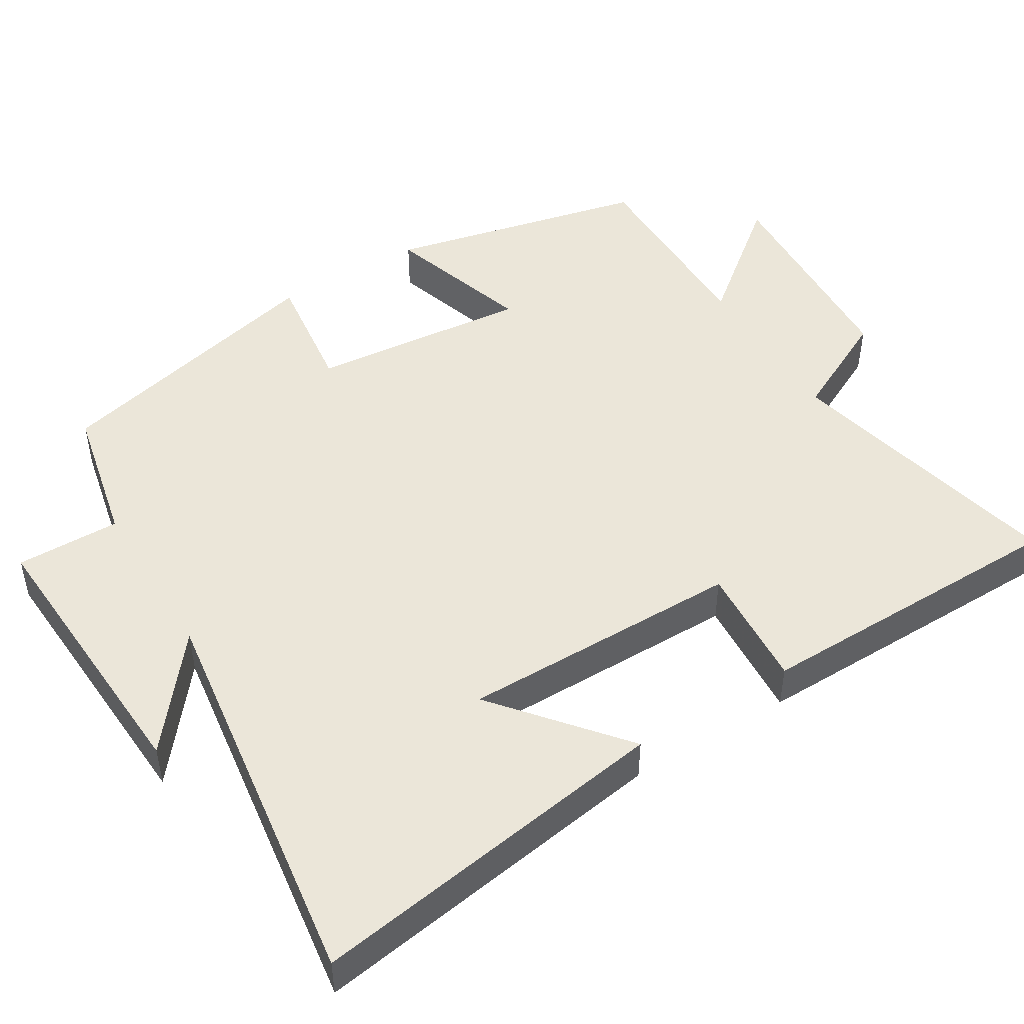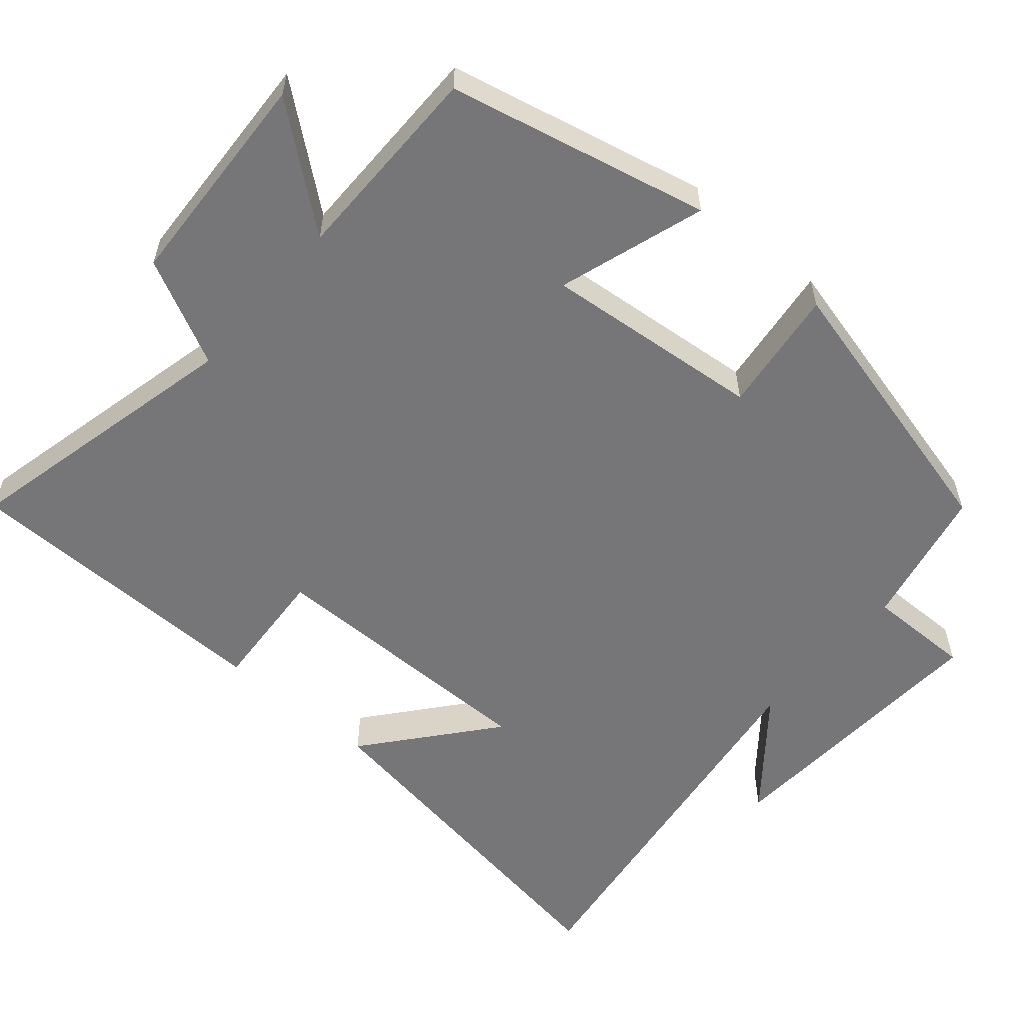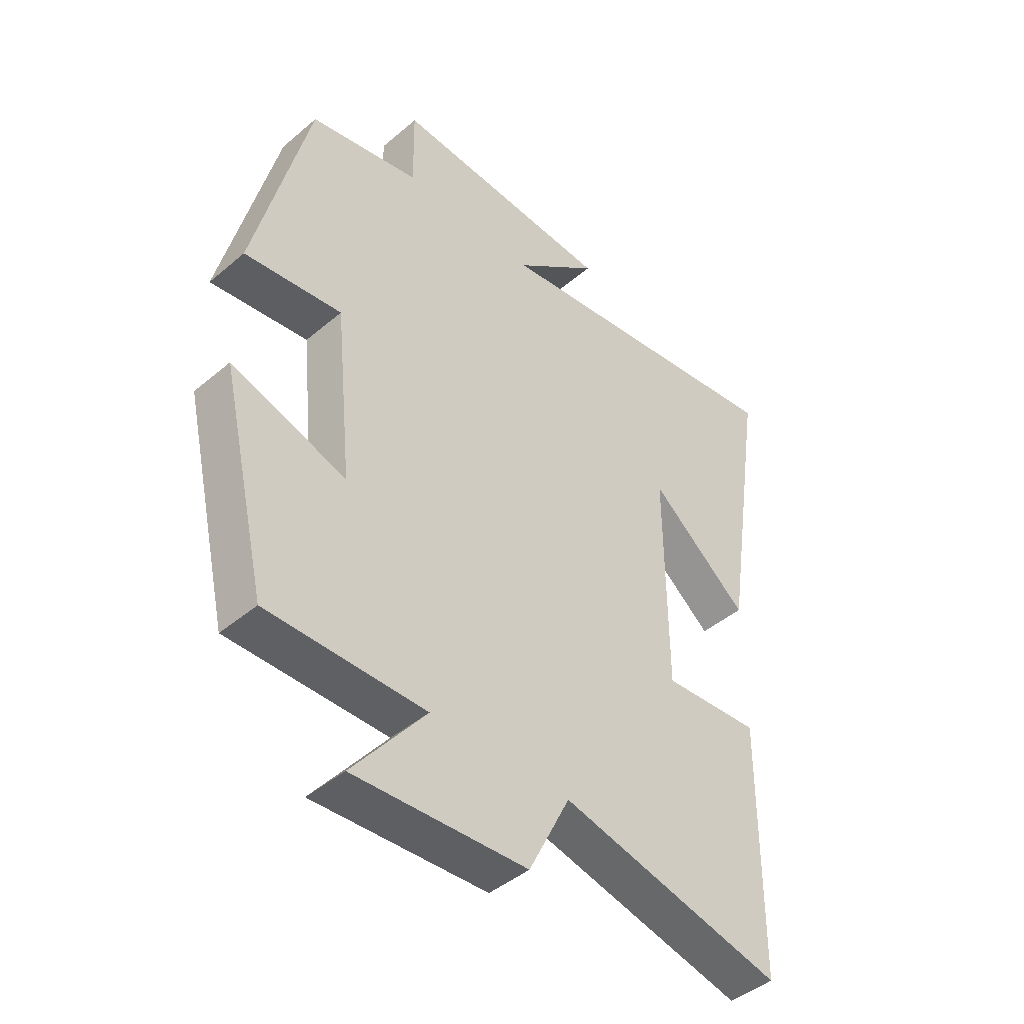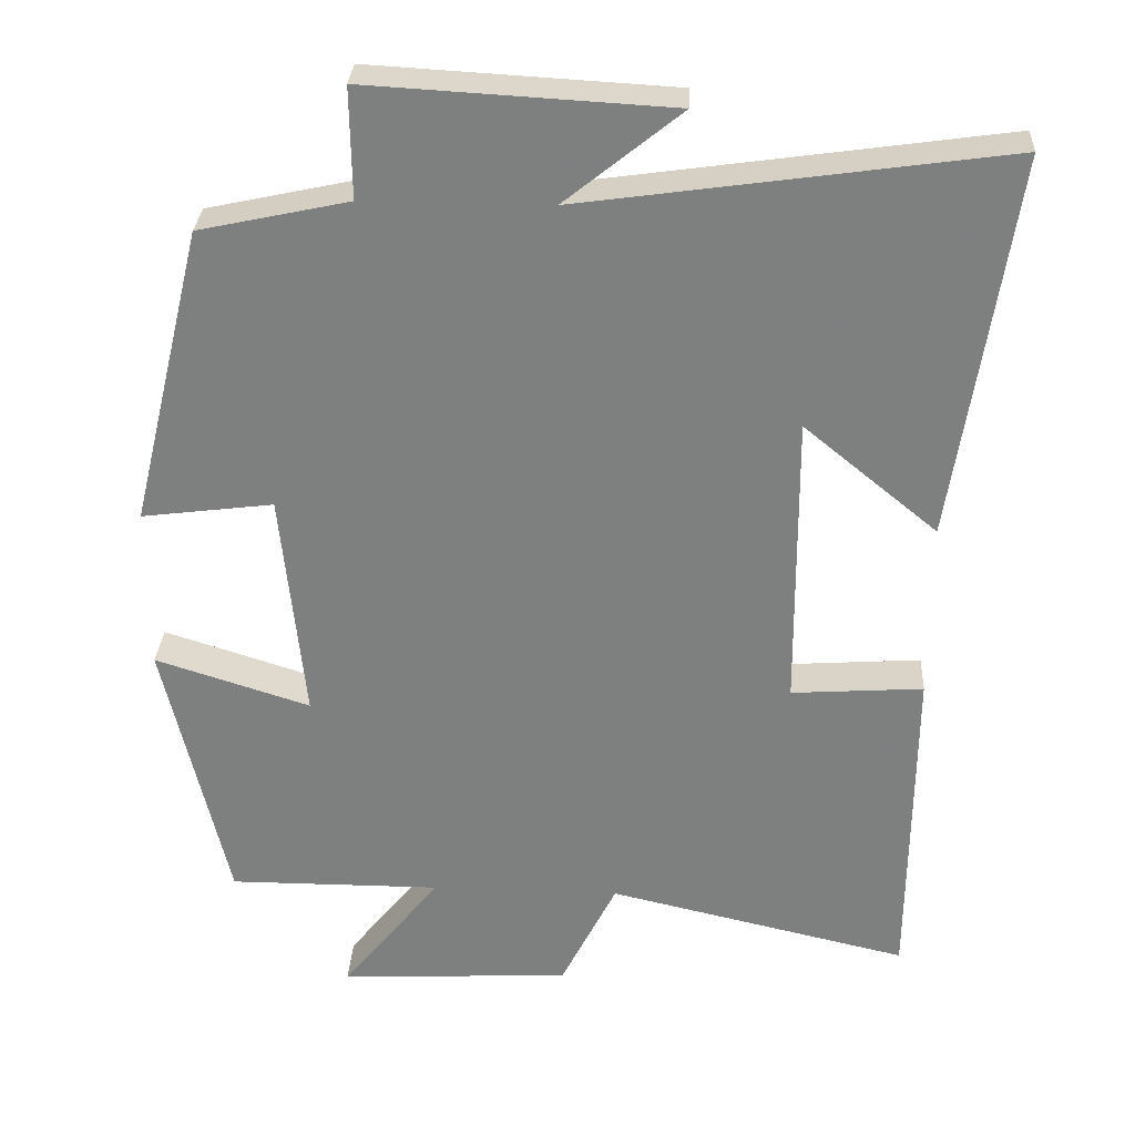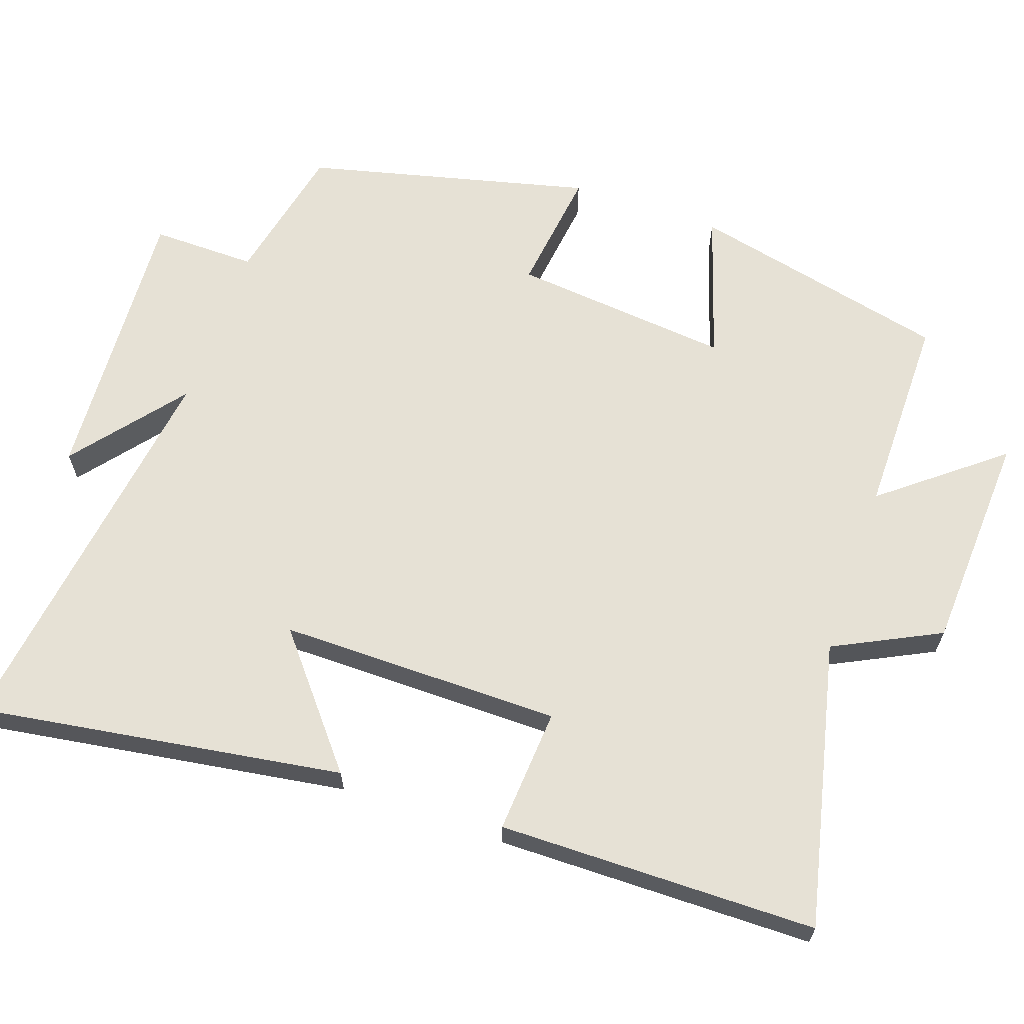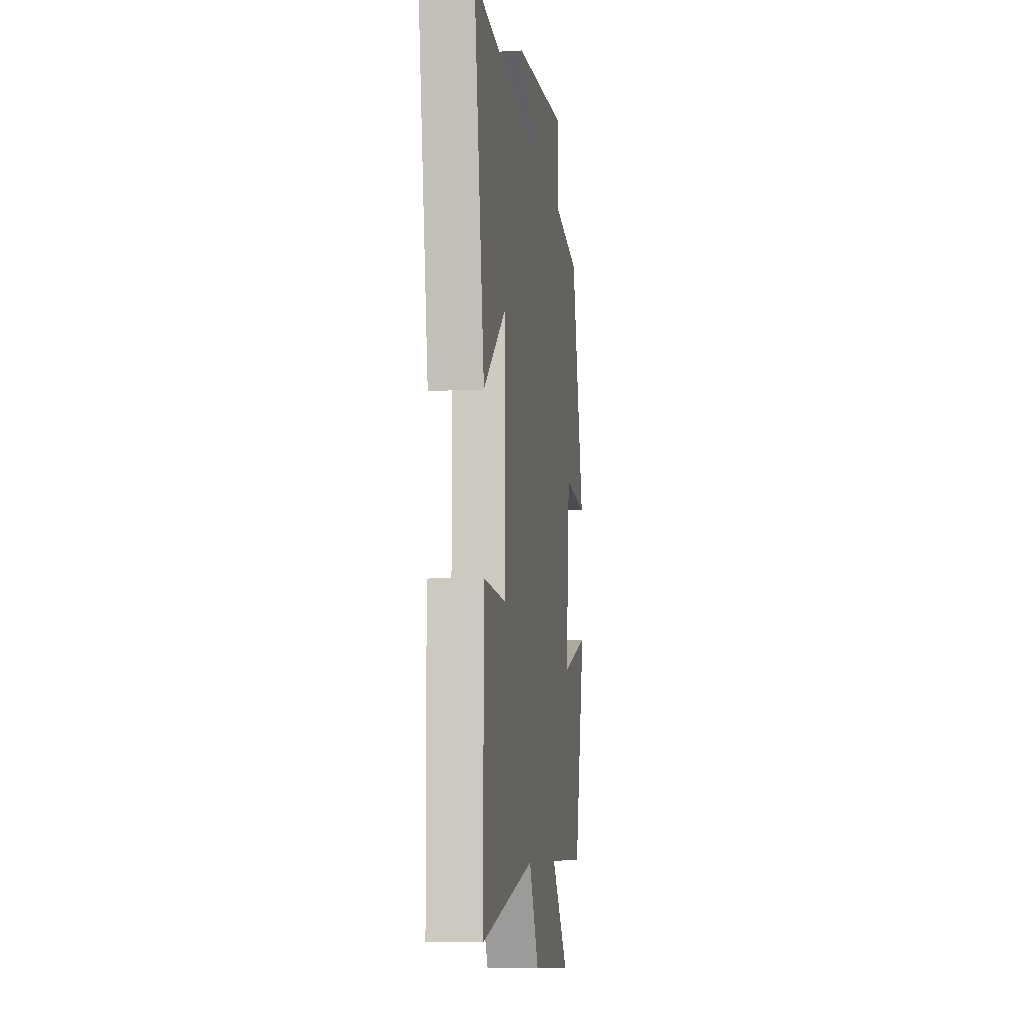
<metadata>
{"format":"obj","ext":"obj","renderer":"f3d","projection":"perspective","resolution":1024,"background":"white","views":[{"elev":48.1,"azim":58.5,"up":"+Y"},{"elev":-56.9,"azim":-130.8,"up":"+Y"},{"elev":-44.3,"azim":-45.4,"up":"+Z"},{"elev":30.0,"azim":3.1,"up":"+Z"},{"elev":64.6,"azim":109.1,"up":"+Y"},{"elev":-8.1,"azim":98.6,"up":"+Z"}]}
</metadata>
<code>
v -0.418 0.07 -0.501
v -0.5 0.07 -0.145
v -0.299 0.07 -0.209
v -0.329 0.07 0.091
v -0.5 0.07 0.069
v -0.405 0.07 0.458
v -0.211 0.07 0.5
v -0.213 0.07 0.643
v 0.179 0.07 0.621
v 0.029 0.07 0.5
v 0.576 0.07 0.577
v 0.5 0.07 0.077
v 0.327 0.07 0.219
v 0.329 0.07 -0.167
v 0.5 0.07 -0.155
v 0.496 0.07 -0.59
v 0.105 0.07 -0.5
v 0.033 0.07 -0.645
v -0.269 0.07 -0.661
v -0.141 0.07 -0.5
v -0.418 0 -0.501
v -0.5 0 -0.145
v -0.299 0 -0.209
v -0.329 0 0.091
v -0.5 0 0.069
v -0.405 0 0.458
v -0.211 0 0.5
v -0.213 0 0.643
v 0.179 0 0.621
v 0.029 0 0.5
v 0.576 0 0.577
v 0.5 0 0.077
v 0.327 0 0.219
v 0.329 0 -0.167
v 0.5 0 -0.155
v 0.496 0 -0.59
v 0.105 0 -0.5
v 0.033 0 -0.645
v -0.269 0 -0.661
v -0.141 0 -0.5
f 17 18 19 20
f 14 15 16 17
f 13 14 17 20
f 10 11 12 13
f 10 13 20 1
f 7 8 9 10
f 6 7 10
f 5 6 10
f 4 5 10
f 3 4 10
f 1 2 3
f 1 3 10
f 40 39 38 37
f 37 36 35 34
f 40 37 34 33
f 33 32 31 30
f 21 40 33 30
f 30 29 28 27
f 30 27 26
f 30 26 25
f 30 25 24
f 30 24 23
f 23 22 21
f 30 23 21
f 1 21 22 2
f 2 22 23 3
f 3 23 24 4
f 4 24 25 5
f 5 25 26 6
f 6 26 27 7
f 7 27 28 8
f 8 28 29 9
f 9 29 30 10
f 10 30 31 11
f 11 31 32 12
f 12 32 33 13
f 13 33 34 14
f 14 34 35 15
f 15 35 36 16
f 16 36 37 17
f 17 37 38 18
f 18 38 39 19
f 19 39 40 20
f 20 40 21 1

</code>
